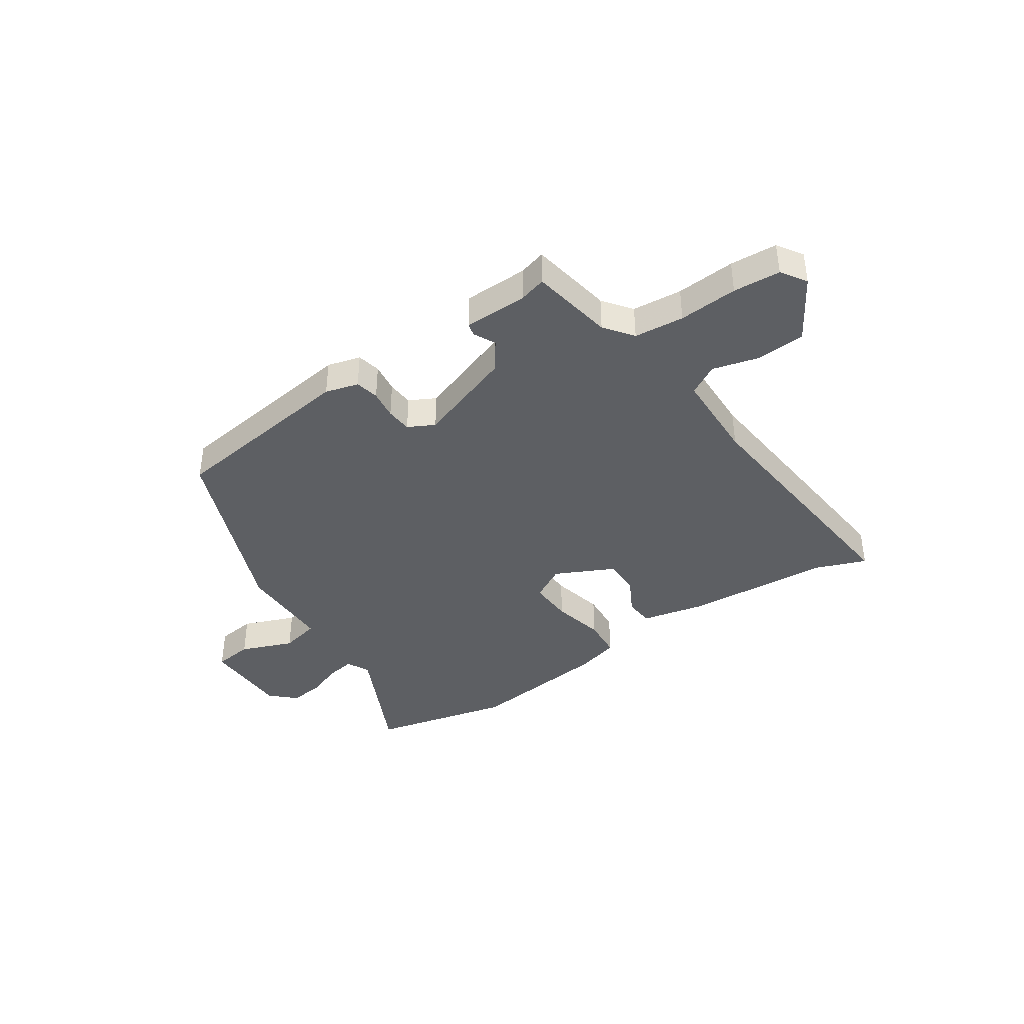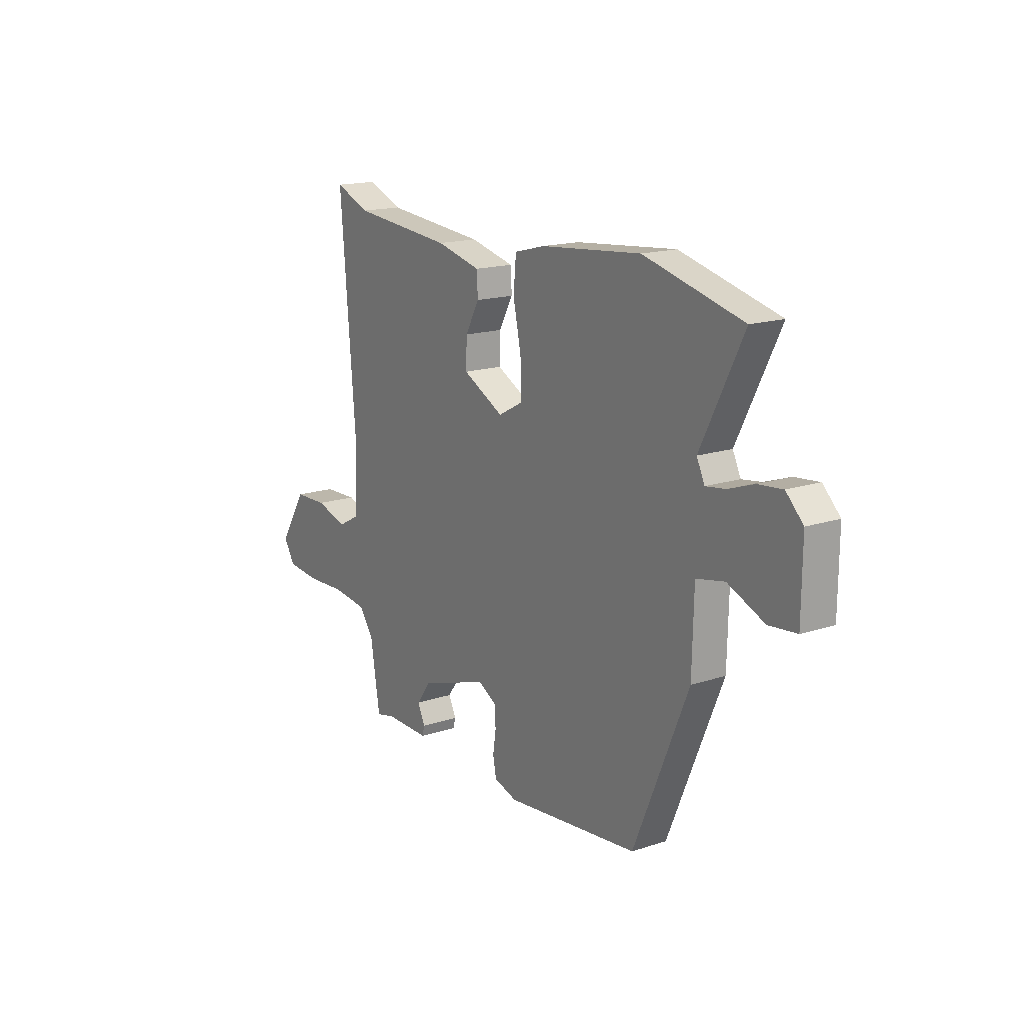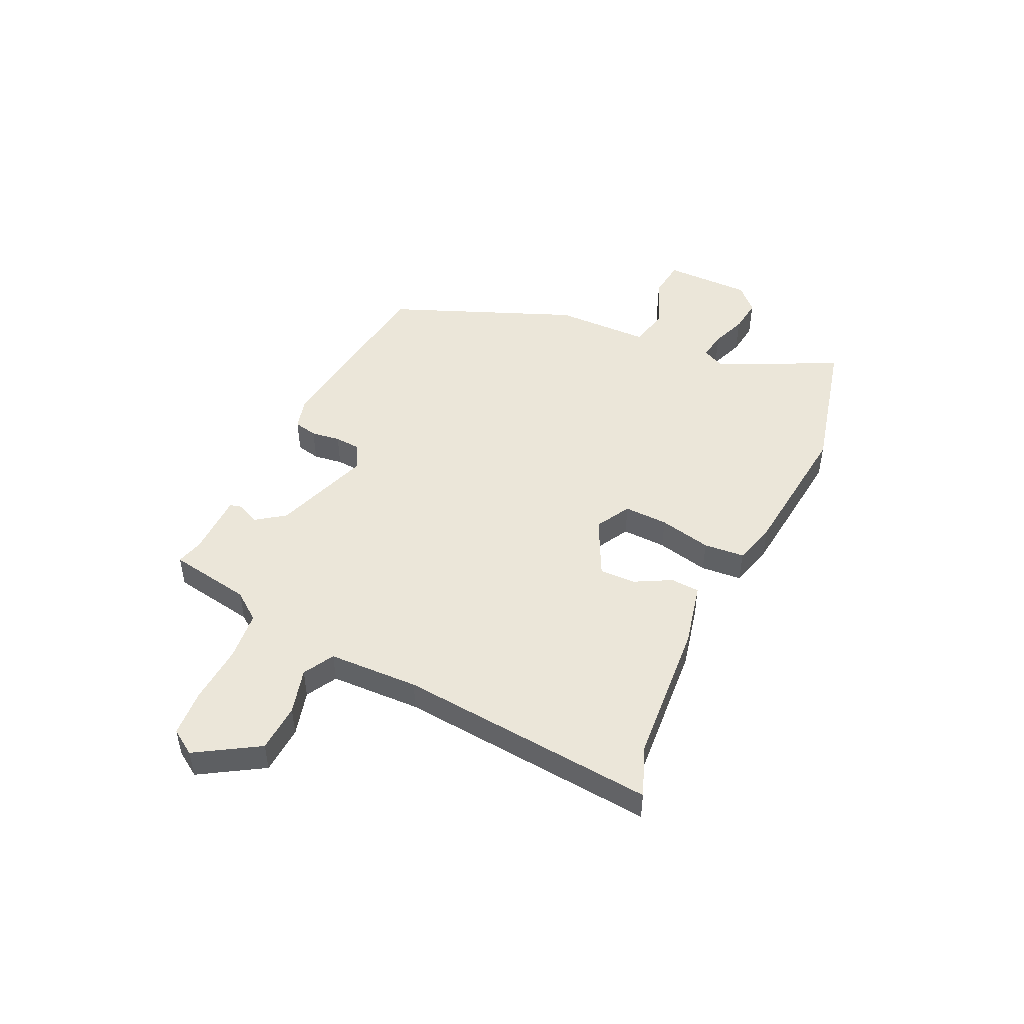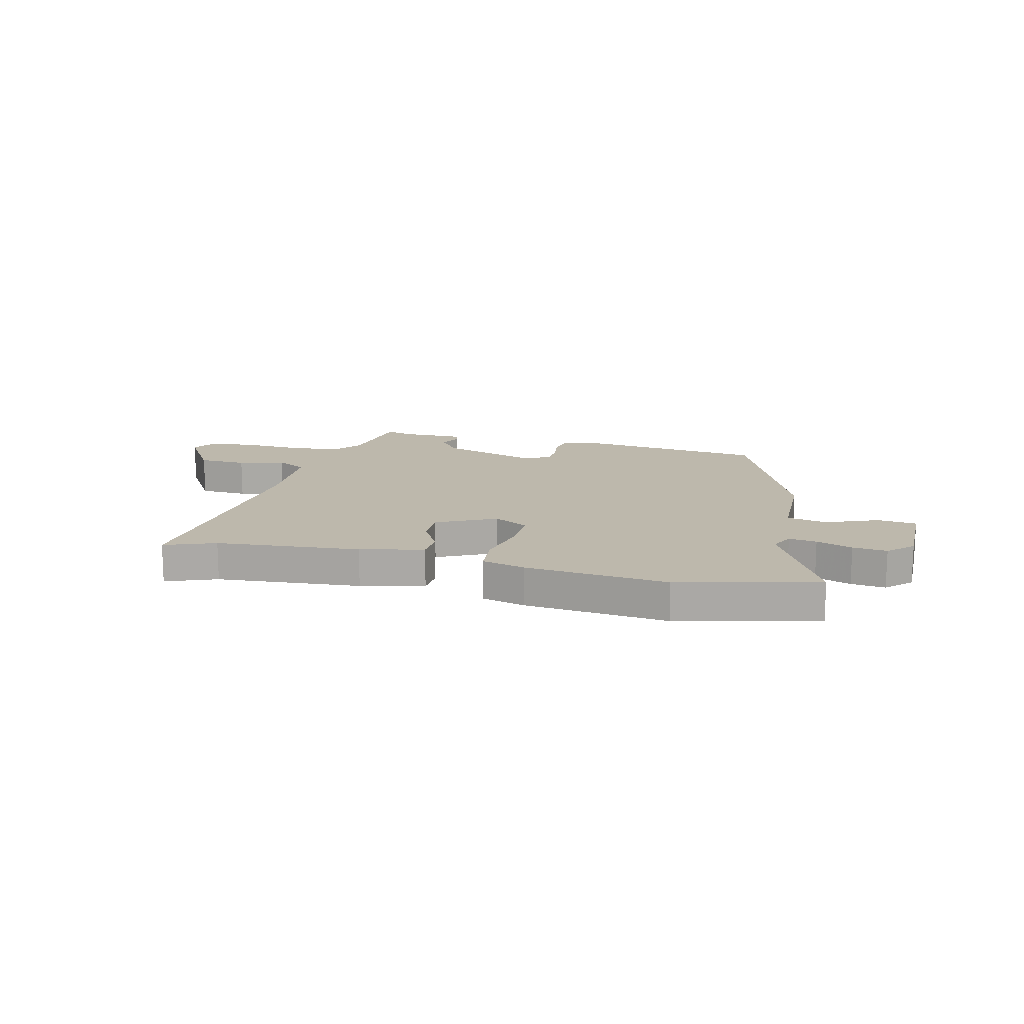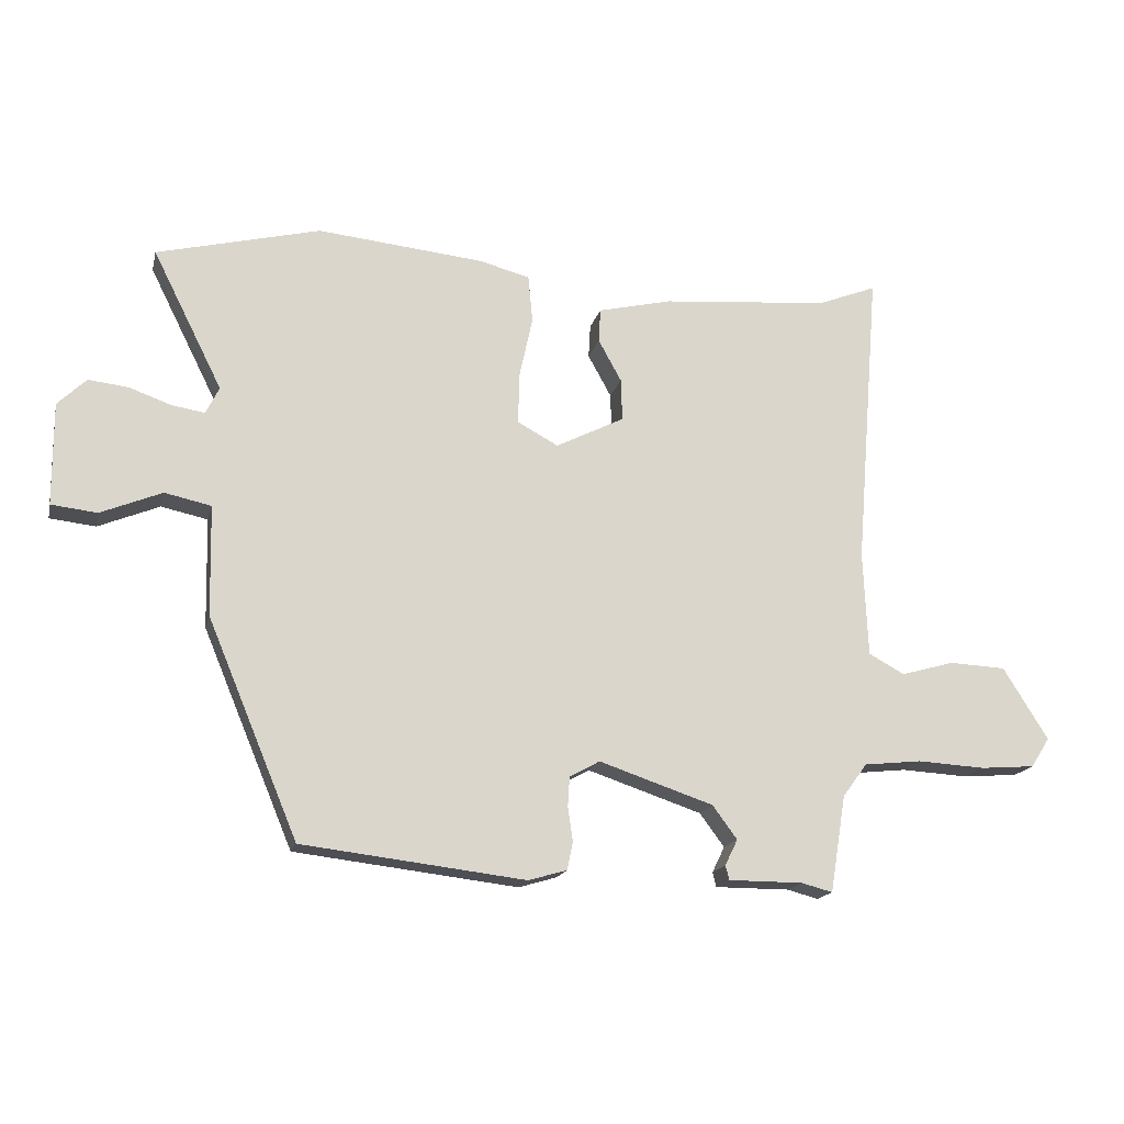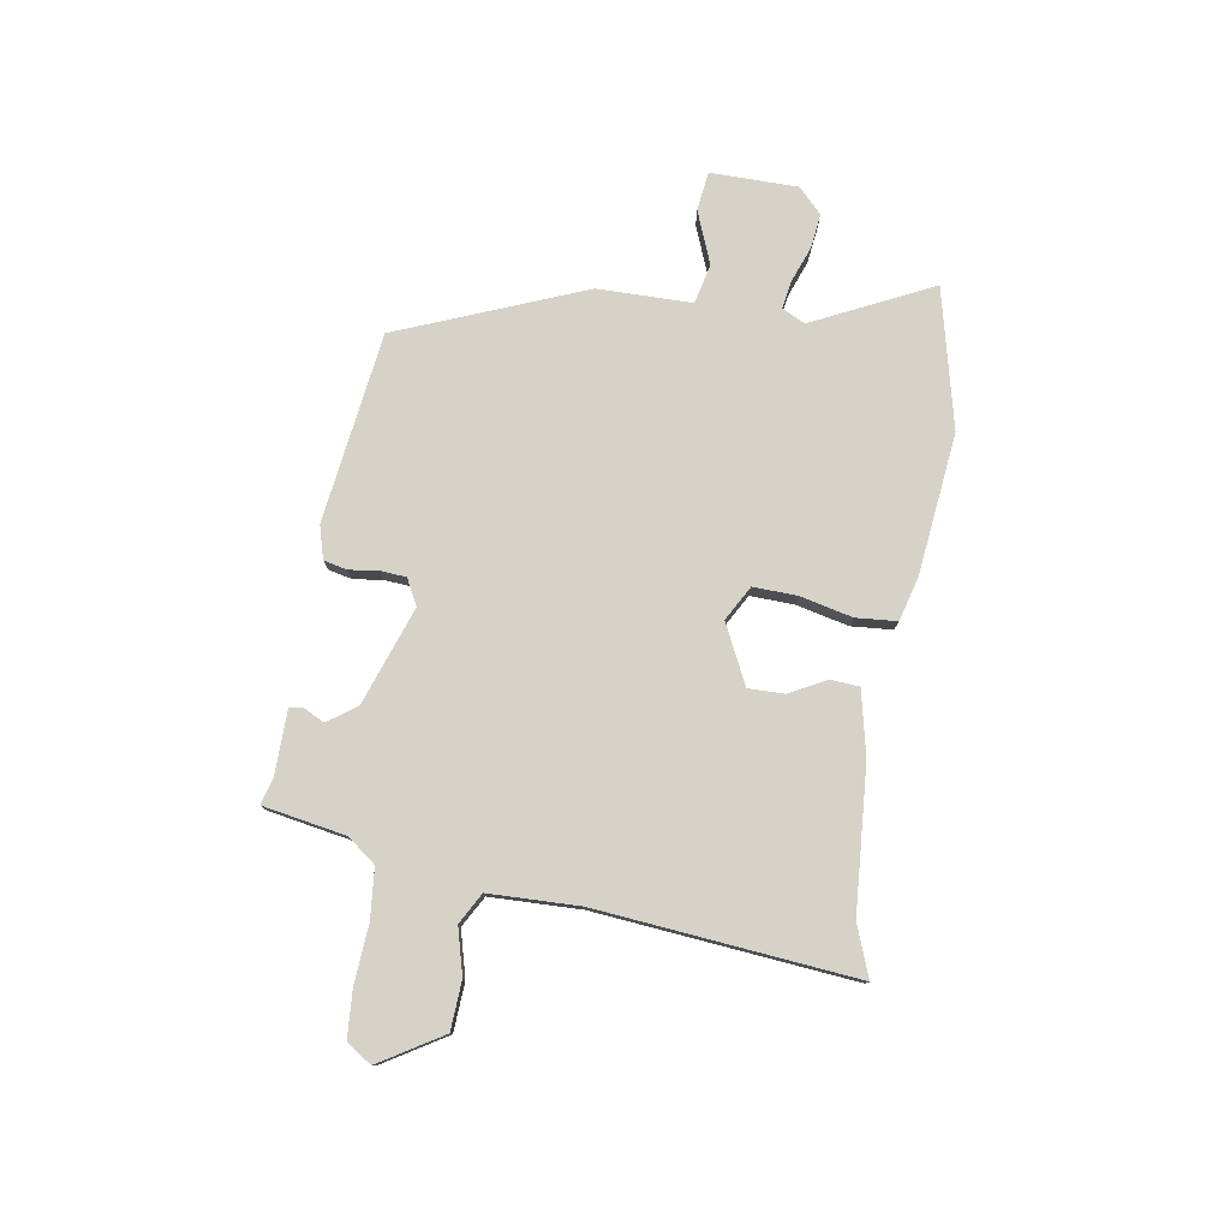
<metadata>
{"format":"obj","ext":"obj","renderer":"f3d","projection":"perspective","resolution":1024,"background":"white","views":[{"elev":-39.8,"azim":-145.2,"up":"+Y"},{"elev":16.8,"azim":56.6,"up":"+Z"},{"elev":47.9,"azim":-64.3,"up":"+Y"},{"elev":14.8,"azim":14.0,"up":"+Y"},{"elev":-16.9,"azim":166.8,"up":"+Z"},{"elev":77.8,"azim":-80.0,"up":"+Y"}]}
</metadata>
<code>
v 0.406 0.07 -0.476
v 0.051 0.07 -0.518
v -0.01 0.07 -0.5
v -0.019 0.07 -0.456
v -0.011 0.07 -0.402
v -0.014 0.07 -0.354
v -0.062 0.07 -0.328
v -0.244 0.07 -0.389
v -0.283 0.07 -0.442
v -0.263 0.07 -0.483
v -0.269 0.07 -0.506
v -0.387 0.07 -0.506
v -0.437 0.07 -0.519
v -0.462 0.07 -0.365
v -0.501 0.07 -0.312
v -0.593 0.07 -0.302
v -0.702 0.07 -0.308
v -0.789 0.07 -0.301
v -0.819 0.07 -0.254
v -0.747 0.07 -0.139
v -0.657 0.07 -0.135
v -0.572 0.07 -0.159
v -0.515 0.07 -0.128
v -0.508 0.07 0.04
v -0.547 0.07 0.519
v -0.453 0.07 0.482
v -0.185 0.07 0.459
v -0.067 0.07 0.431
v -0.064 0.07 0.377
v -0.101 0.07 0.31
v -0.103 0.07 0.243
v 0.006 0.07 0.188
v 0.071 0.07 0.223
v 0.069 0.07 0.305
v 0.048 0.07 0.402
v 0.055 0.07 0.478
v 0.136 0.07 0.499
v 0.401 0.07 0.525
v 0.661 0.07 0.46
v 0.55 0.07 0.239
v 0.571 0.07 0.196
v 0.623 0.07 0.204
v 0.69 0.07 0.228
v 0.754 0.07 0.235
v 0.799 0.07 0.191
v 0.798 0.07 0.028
v 0.725 0.07 0.02
v 0.628 0.07 0.06
v 0.554 0.07 0.044
v 0.55 0.07 -0.132
v 0.406 0 -0.476
v 0.051 0 -0.518
v -0.01 0 -0.5
v -0.019 0 -0.456
v -0.011 0 -0.402
v -0.014 0 -0.354
v -0.062 0 -0.328
v -0.244 0 -0.389
v -0.283 0 -0.442
v -0.263 0 -0.483
v -0.269 0 -0.506
v -0.387 0 -0.506
v -0.437 0 -0.519
v -0.462 0 -0.365
v -0.501 0 -0.312
v -0.593 0 -0.302
v -0.702 0 -0.308
v -0.789 0 -0.301
v -0.819 0 -0.254
v -0.747 0 -0.139
v -0.657 0 -0.135
v -0.572 0 -0.159
v -0.515 0 -0.128
v -0.508 0 0.04
v -0.547 0 0.519
v -0.453 0 0.482
v -0.185 0 0.459
v -0.067 0 0.431
v -0.064 0 0.377
v -0.101 0 0.31
v -0.103 0 0.243
v 0.006 0 0.188
v 0.071 0 0.223
v 0.069 0 0.305
v 0.048 0 0.402
v 0.055 0 0.478
v 0.136 0 0.499
v 0.401 0 0.525
v 0.661 0 0.46
v 0.55 0 0.239
v 0.571 0 0.196
v 0.623 0 0.204
v 0.69 0 0.228
v 0.754 0 0.235
v 0.799 0 0.191
v 0.798 0 0.028
v 0.725 0 0.02
v 0.628 0 0.06
v 0.554 0 0.044
v 0.55 0 -0.132
f 49 50 1 2
f 45 46 47 48
f 45 48 49
f 42 43 44 45
f 41 42 45 49
f 40 41 49 2
f 34 35 36 37
f 33 34 37 38
f 27 28 29 30
f 26 27 30 31
f 24 25 26 31
f 23 24 31 32
f 19 20 21 22
f 17 18 19 22
f 16 17 22 23
f 15 16 23 32
f 12 13 14
f 10 11 12 14
f 9 10 14 15
f 8 9 15 32
f 2 3 4 5
f 2 5 6
f 40 2 6
f 33 38 39 40
f 33 40 6 7
f 7 8 32 33
f 52 51 100 99
f 98 97 96 95
f 99 98 95
f 95 94 93 92
f 99 95 92 91
f 52 99 91 90
f 87 86 85 84
f 88 87 84 83
f 80 79 78 77
f 81 80 77 76
f 81 76 75 74
f 82 81 74 73
f 72 71 70 69
f 72 69 68 67
f 73 72 67 66
f 82 73 66 65
f 64 63 62
f 64 62 61 60
f 65 64 60 59
f 82 65 59 58
f 55 54 53 52
f 56 55 52
f 56 52 90
f 90 89 88 83
f 57 56 90 83
f 83 82 58 57
f 1 51 52 2
f 2 52 53 3
f 3 53 54 4
f 4 54 55 5
f 5 55 56 6
f 6 56 57 7
f 7 57 58 8
f 8 58 59 9
f 9 59 60 10
f 10 60 61 11
f 11 61 62 12
f 12 62 63 13
f 13 63 64 14
f 14 64 65 15
f 15 65 66 16
f 16 66 67 17
f 17 67 68 18
f 18 68 69 19
f 19 69 70 20
f 20 70 71 21
f 21 71 72 22
f 22 72 73 23
f 23 73 74 24
f 24 74 75 25
f 25 75 76 26
f 26 76 77 27
f 27 77 78 28
f 28 78 79 29
f 29 79 80 30
f 30 80 81 31
f 31 81 82 32
f 32 82 83 33
f 33 83 84 34
f 34 84 85 35
f 35 85 86 36
f 36 86 87 37
f 37 87 88 38
f 38 88 89 39
f 39 89 90 40
f 40 90 91 41
f 41 91 92 42
f 42 92 93 43
f 43 93 94 44
f 44 94 95 45
f 45 95 96 46
f 46 96 97 47
f 47 97 98 48
f 48 98 99 49
f 49 99 100 50
f 50 100 51 1

</code>
